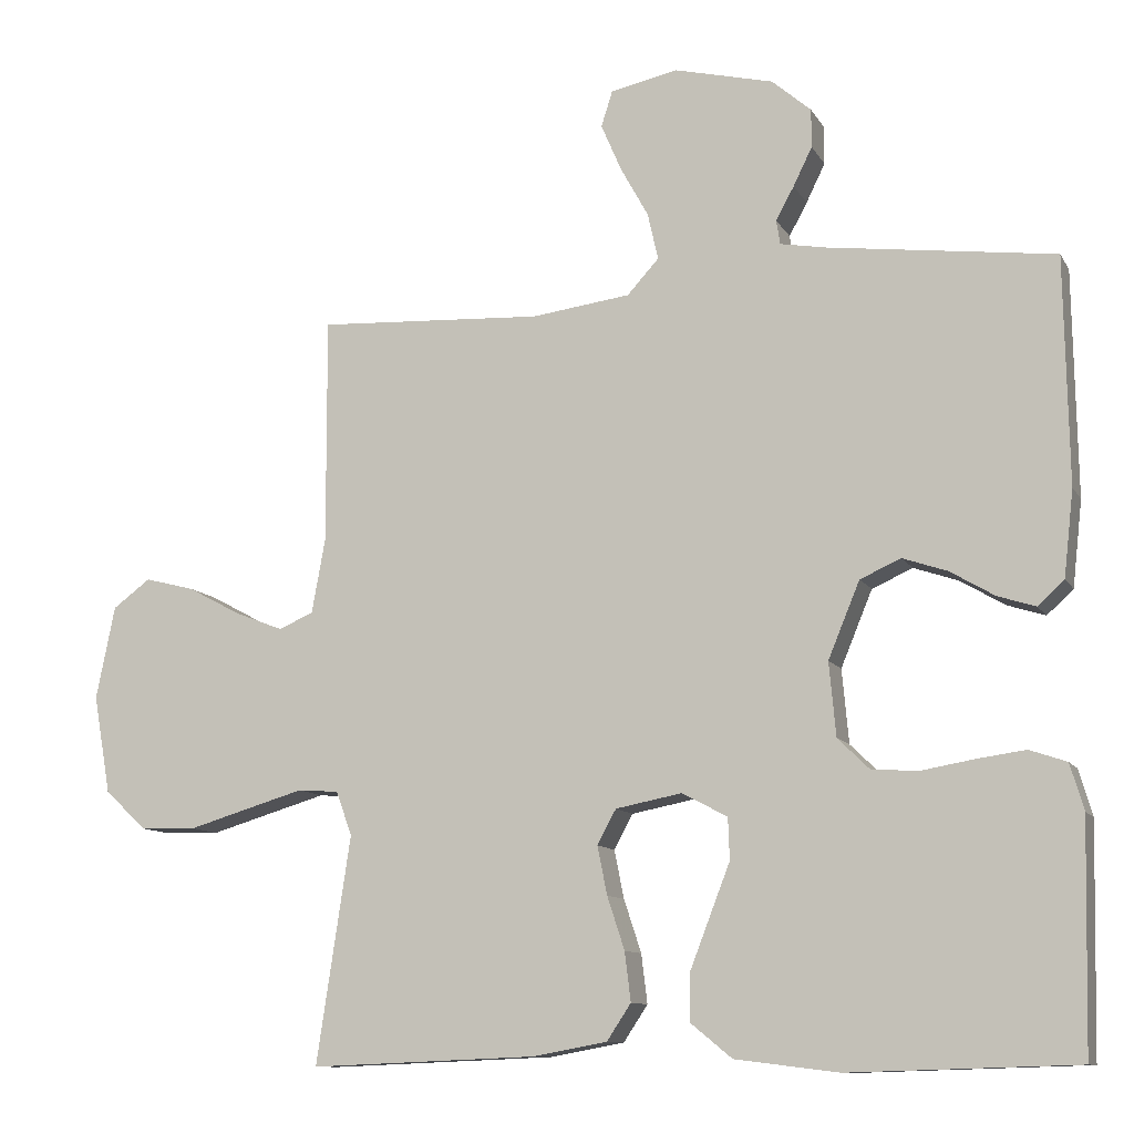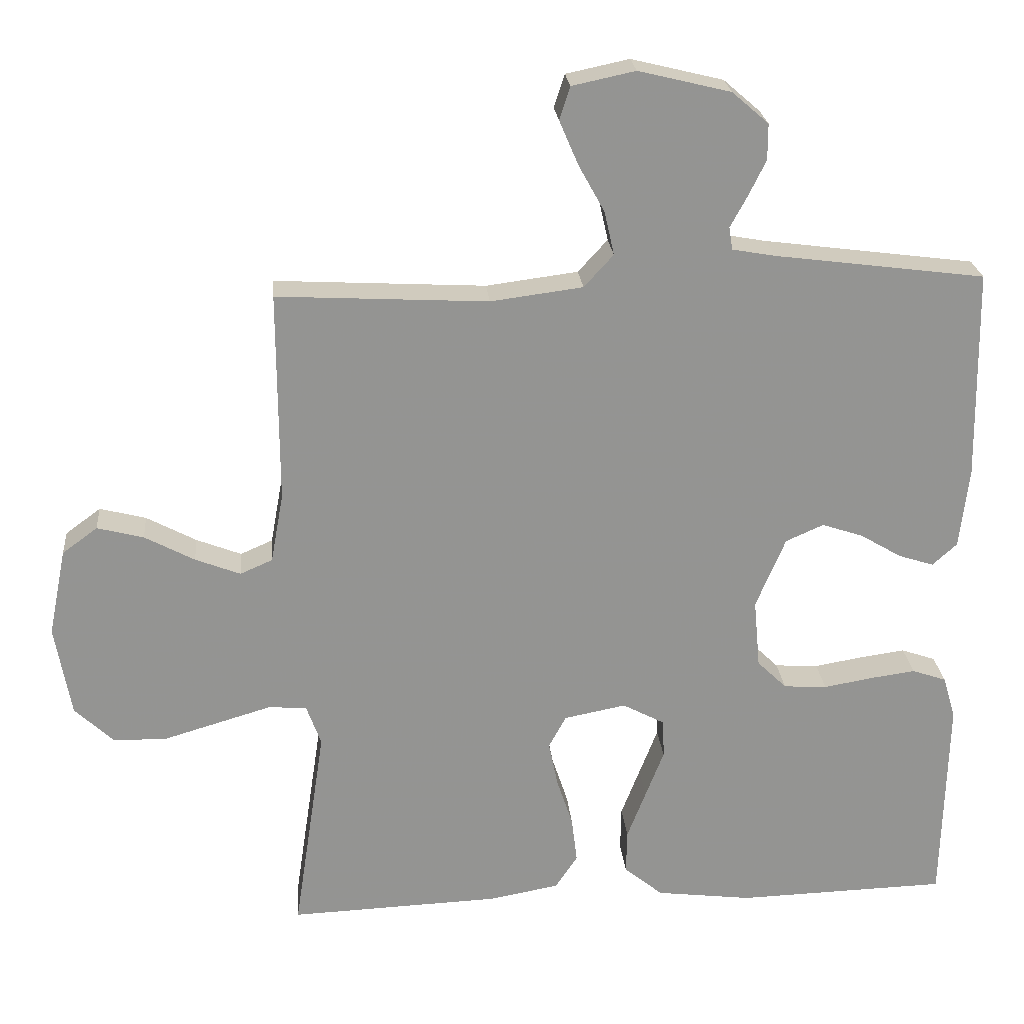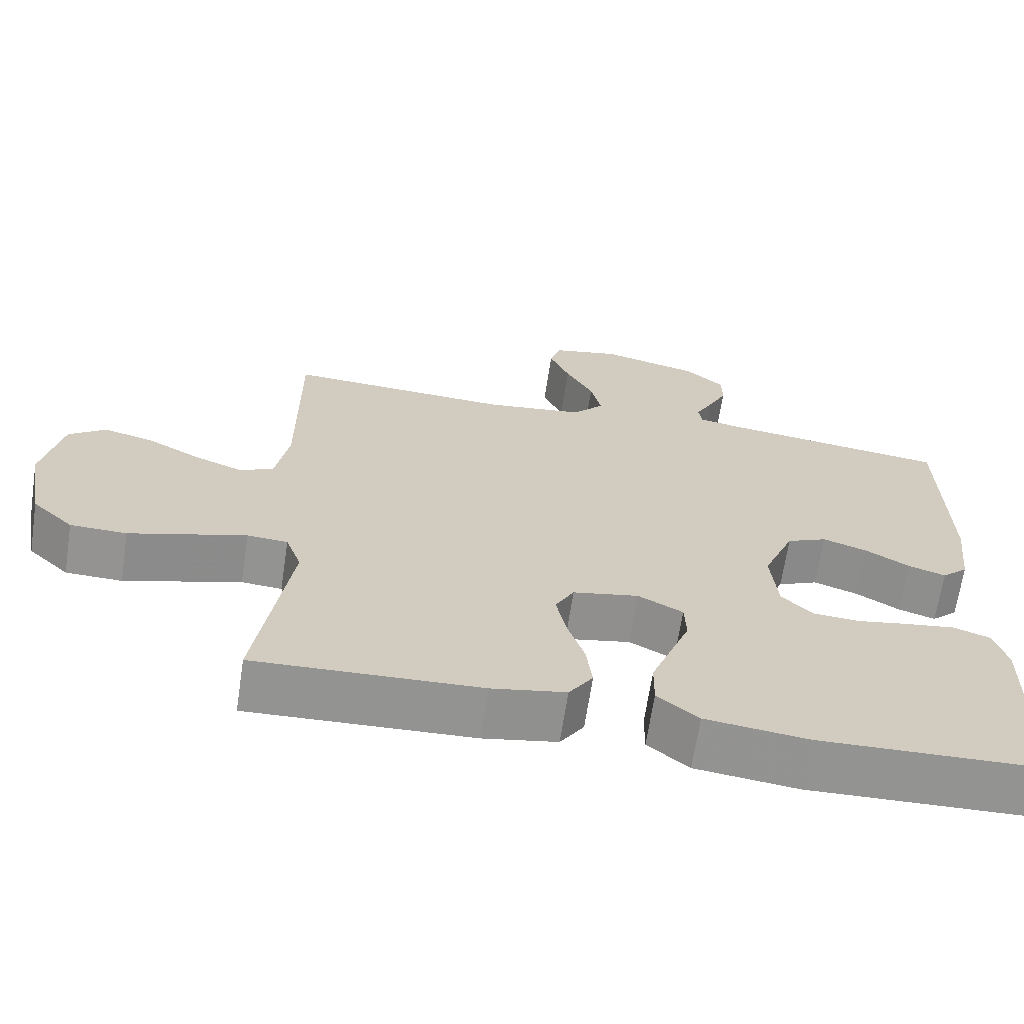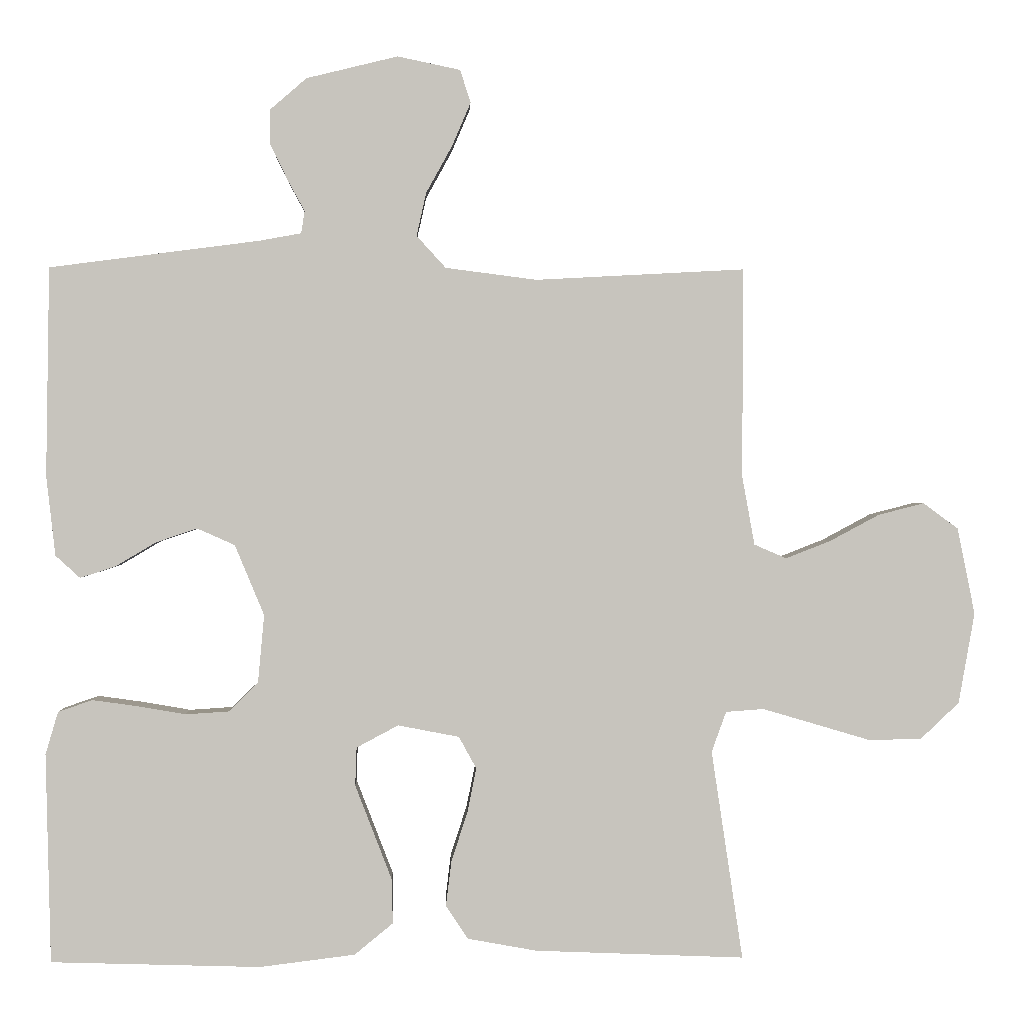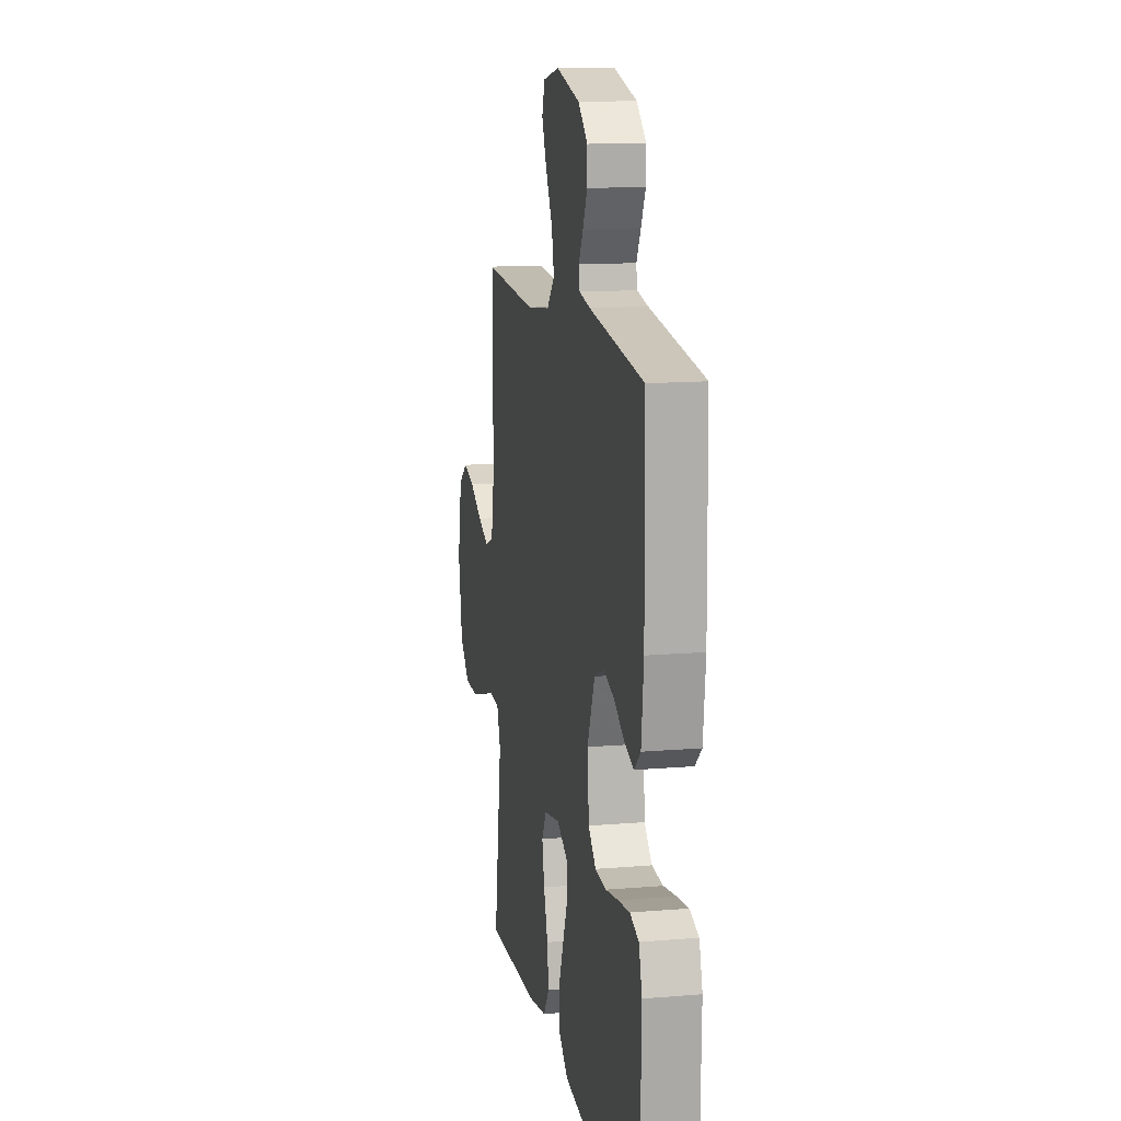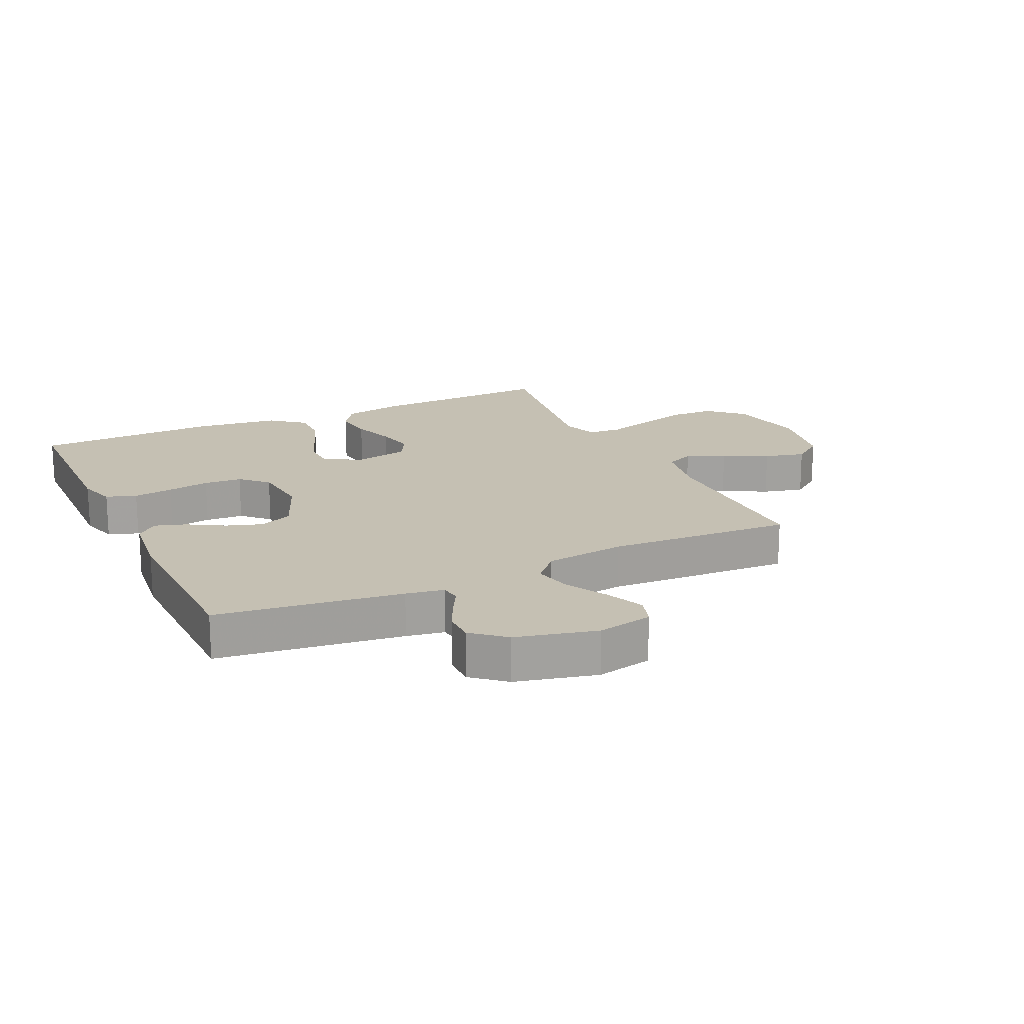
<metadata>
{"format":"obj","ext":"obj","renderer":"f3d","projection":"perspective","resolution":1024,"background":"white","views":[{"elev":-10.7,"azim":-161.0,"up":"+Z"},{"elev":23.4,"azim":174.9,"up":"+Z"},{"elev":-66.7,"azim":171.4,"up":"+Z"},{"elev":0.8,"azim":-2.0,"up":"+Z"},{"elev":13.4,"azim":-100.8,"up":"+Z"},{"elev":18.1,"azim":-25.3,"up":"+Y"}]}
</metadata>
<code>
v 0.5 0.07 0.5
v 0.499 0.07 0.2
v 0.517 0.07 0.101
v 0.563 0.07 0.081
v 0.627 0.07 0.106
v 0.698 0.07 0.144
v 0.764 0.07 0.161
v 0.814 0.07 0.124
v 0.839 0.07 0
v 0.816 0.07 -0.13
v 0.761 0.07 -0.182
v 0.686 0.07 -0.184
v 0.605 0.07 -0.16
v 0.53 0.07 -0.138
v 0.476 0.07 -0.142
v 0.455 0.07 -0.2
v 0.5 0.07 -0.5
v 0.2 0.07 -0.488
v 0.101 0.07 -0.47
v 0.069 0.07 -0.422
v 0.077 0.07 -0.357
v 0.1 0.07 -0.287
v 0.113 0.07 -0.223
v 0.088 0.07 -0.177
v 0 0.07 -0.16
v -0.06 0.07 -0.192
v -0.062 0.07 -0.247
v -0.036 0.07 -0.314
v -0.009 0.07 -0.384
v -0.008 0.07 -0.447
v -0.063 0.07 -0.492
v -0.2 0.07 -0.509
v -0.5 0.07 -0.5
v -0.507 0.07 -0.2
v -0.489 0.07 -0.139
v -0.44 0.07 -0.122
v -0.375 0.07 -0.131
v -0.306 0.07 -0.143
v -0.244 0.07 -0.139
v -0.202 0.07 -0.098
v -0.193 0.07 0
v -0.235 0.07 0.101
v -0.289 0.07 0.125
v -0.348 0.07 0.105
v -0.407 0.07 0.07
v -0.457 0.07 0.054
v -0.492 0.07 0.086
v -0.505 0.07 0.2
v -0.5 0.07 0.5
v -0.2 0.07 0.539
v -0.139 0.07 0.55
v -0.134 0.07 0.582
v -0.158 0.07 0.626
v -0.183 0.07 0.677
v -0.183 0.07 0.728
v -0.131 0.07 0.773
v 0 0.07 0.805
v 0.09 0.07 0.786
v 0.105 0.07 0.739
v 0.078 0.07 0.676
v 0.041 0.07 0.609
v 0.027 0.07 0.547
v 0.069 0.07 0.501
v 0.2 0.07 0.484
v 0.5 0 0.5
v 0.499 0 0.2
v 0.517 0 0.101
v 0.563 0 0.081
v 0.627 0 0.106
v 0.698 0 0.144
v 0.764 0 0.161
v 0.814 0 0.124
v 0.839 0 0
v 0.816 0 -0.13
v 0.761 0 -0.182
v 0.686 0 -0.184
v 0.605 0 -0.16
v 0.53 0 -0.138
v 0.476 0 -0.142
v 0.455 0 -0.2
v 0.5 0 -0.5
v 0.2 0 -0.488
v 0.101 0 -0.47
v 0.069 0 -0.422
v 0.077 0 -0.357
v 0.1 0 -0.287
v 0.113 0 -0.223
v 0.088 0 -0.177
v 0 0 -0.16
v -0.06 0 -0.192
v -0.062 0 -0.247
v -0.036 0 -0.314
v -0.009 0 -0.384
v -0.008 0 -0.447
v -0.063 0 -0.492
v -0.2 0 -0.509
v -0.5 0 -0.5
v -0.507 0 -0.2
v -0.489 0 -0.139
v -0.44 0 -0.122
v -0.375 0 -0.131
v -0.306 0 -0.143
v -0.244 0 -0.139
v -0.202 0 -0.098
v -0.193 0 0
v -0.235 0 0.101
v -0.289 0 0.125
v -0.348 0 0.105
v -0.407 0 0.07
v -0.457 0 0.054
v -0.492 0 0.086
v -0.505 0 0.2
v -0.5 0 0.5
v -0.2 0 0.539
v -0.139 0 0.55
v -0.134 0 0.582
v -0.158 0 0.626
v -0.183 0 0.677
v -0.183 0 0.728
v -0.131 0 0.773
v 0 0 0.805
v 0.09 0 0.786
v 0.105 0 0.739
v 0.078 0 0.676
v 0.041 0 0.609
v 0.027 0 0.547
v 0.069 0 0.501
v 0.2 0 0.484
f 59 60 61
f 58 59 61
f 57 58 61
f 56 57 61
f 55 56 61
f 54 55 61
f 53 54 61
f 52 53 61
f 51 52 61 62
f 50 51 62 63
f 49 50 63
f 48 49 63
f 47 48 63
f 46 47 63
f 45 46 63
f 44 45 63
f 36 37 38
f 35 36 38
f 34 35 38
f 33 34 38
f 32 33 38
f 31 32 38
f 30 31 38
f 29 30 38
f 28 29 38
f 27 28 38
f 26 27 38 39
f 25 26 39 40
f 20 21 22
f 19 20 22
f 18 19 22
f 17 18 22
f 16 17 22
f 15 16 22 23
f 11 12 13
f 10 11 13
f 9 10 13
f 8 9 13
f 7 8 13
f 6 7 13
f 5 6 13
f 4 5 13 14
f 3 4 14 15
f 64 1 2
f 15 23 24
f 3 15 24
f 2 3 24
f 64 2 24
f 25 40 41
f 24 25 41
f 64 24 41
f 63 64 41
f 43 44 63
f 42 43 63
f 41 42 63
f 125 124 123
f 125 123 122
f 125 122 121
f 125 121 120
f 125 120 119
f 125 119 118
f 125 118 117
f 125 117 116
f 126 125 116 115
f 127 126 115 114
f 127 114 113
f 127 113 112
f 127 112 111
f 127 111 110
f 127 110 109
f 127 109 108
f 102 101 100
f 102 100 99
f 102 99 98
f 102 98 97
f 102 97 96
f 102 96 95
f 102 95 94
f 102 94 93
f 102 93 92
f 102 92 91
f 103 102 91 90
f 104 103 90 89
f 86 85 84
f 86 84 83
f 86 83 82
f 86 82 81
f 86 81 80
f 87 86 80 79
f 77 76 75
f 77 75 74
f 77 74 73
f 77 73 72
f 77 72 71
f 77 71 70
f 77 70 69
f 78 77 69 68
f 79 78 68 67
f 66 65 128
f 88 87 79
f 88 79 67
f 88 67 66
f 88 66 128
f 105 104 89
f 105 89 88
f 105 88 128
f 105 128 127
f 127 108 107
f 127 107 106
f 127 106 105
f 1 65 66 2
f 2 66 67 3
f 3 67 68 4
f 4 68 69 5
f 5 69 70 6
f 6 70 71 7
f 7 71 72 8
f 8 72 73 9
f 9 73 74 10
f 10 74 75 11
f 11 75 76 12
f 12 76 77 13
f 13 77 78 14
f 14 78 79 15
f 15 79 80 16
f 16 80 81 17
f 17 81 82 18
f 18 82 83 19
f 19 83 84 20
f 20 84 85 21
f 21 85 86 22
f 22 86 87 23
f 23 87 88 24
f 24 88 89 25
f 25 89 90 26
f 26 90 91 27
f 27 91 92 28
f 28 92 93 29
f 29 93 94 30
f 30 94 95 31
f 31 95 96 32
f 32 96 97 33
f 33 97 98 34
f 34 98 99 35
f 35 99 100 36
f 36 100 101 37
f 37 101 102 38
f 38 102 103 39
f 39 103 104 40
f 40 104 105 41
f 41 105 106 42
f 42 106 107 43
f 43 107 108 44
f 44 108 109 45
f 45 109 110 46
f 46 110 111 47
f 47 111 112 48
f 48 112 113 49
f 49 113 114 50
f 50 114 115 51
f 51 115 116 52
f 52 116 117 53
f 53 117 118 54
f 54 118 119 55
f 55 119 120 56
f 56 120 121 57
f 57 121 122 58
f 58 122 123 59
f 59 123 124 60
f 60 124 125 61
f 61 125 126 62
f 62 126 127 63
f 63 127 128 64
f 64 128 65 1

</code>
